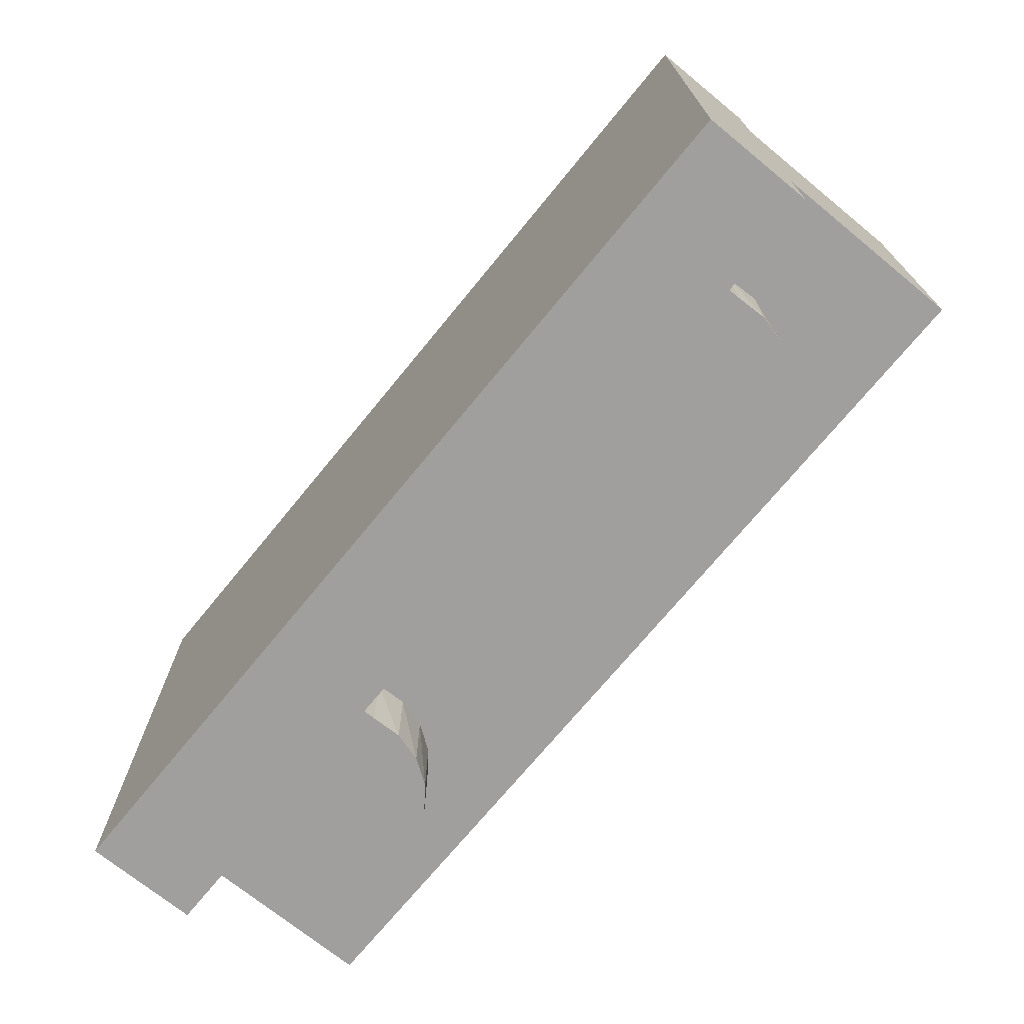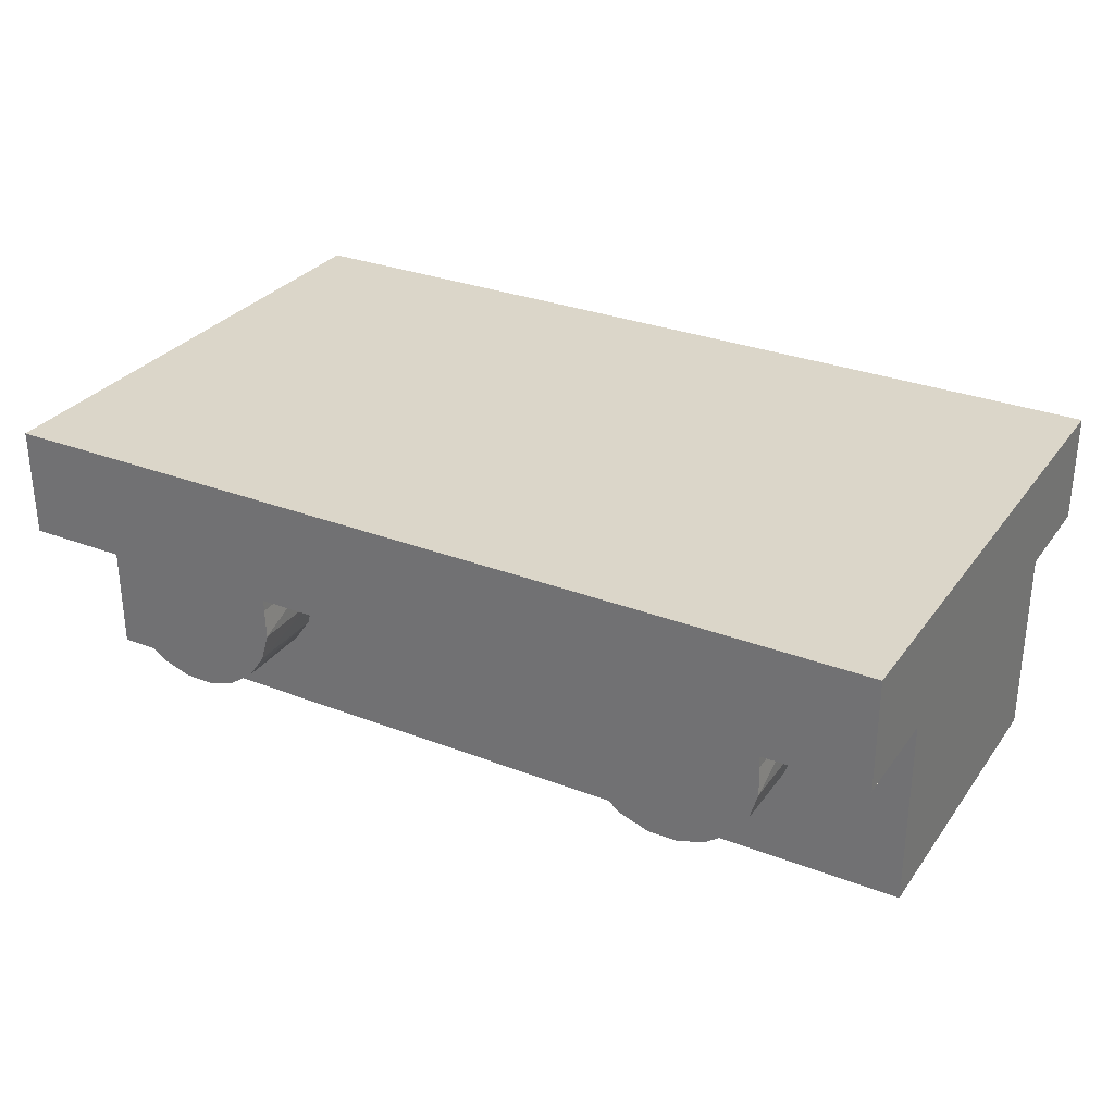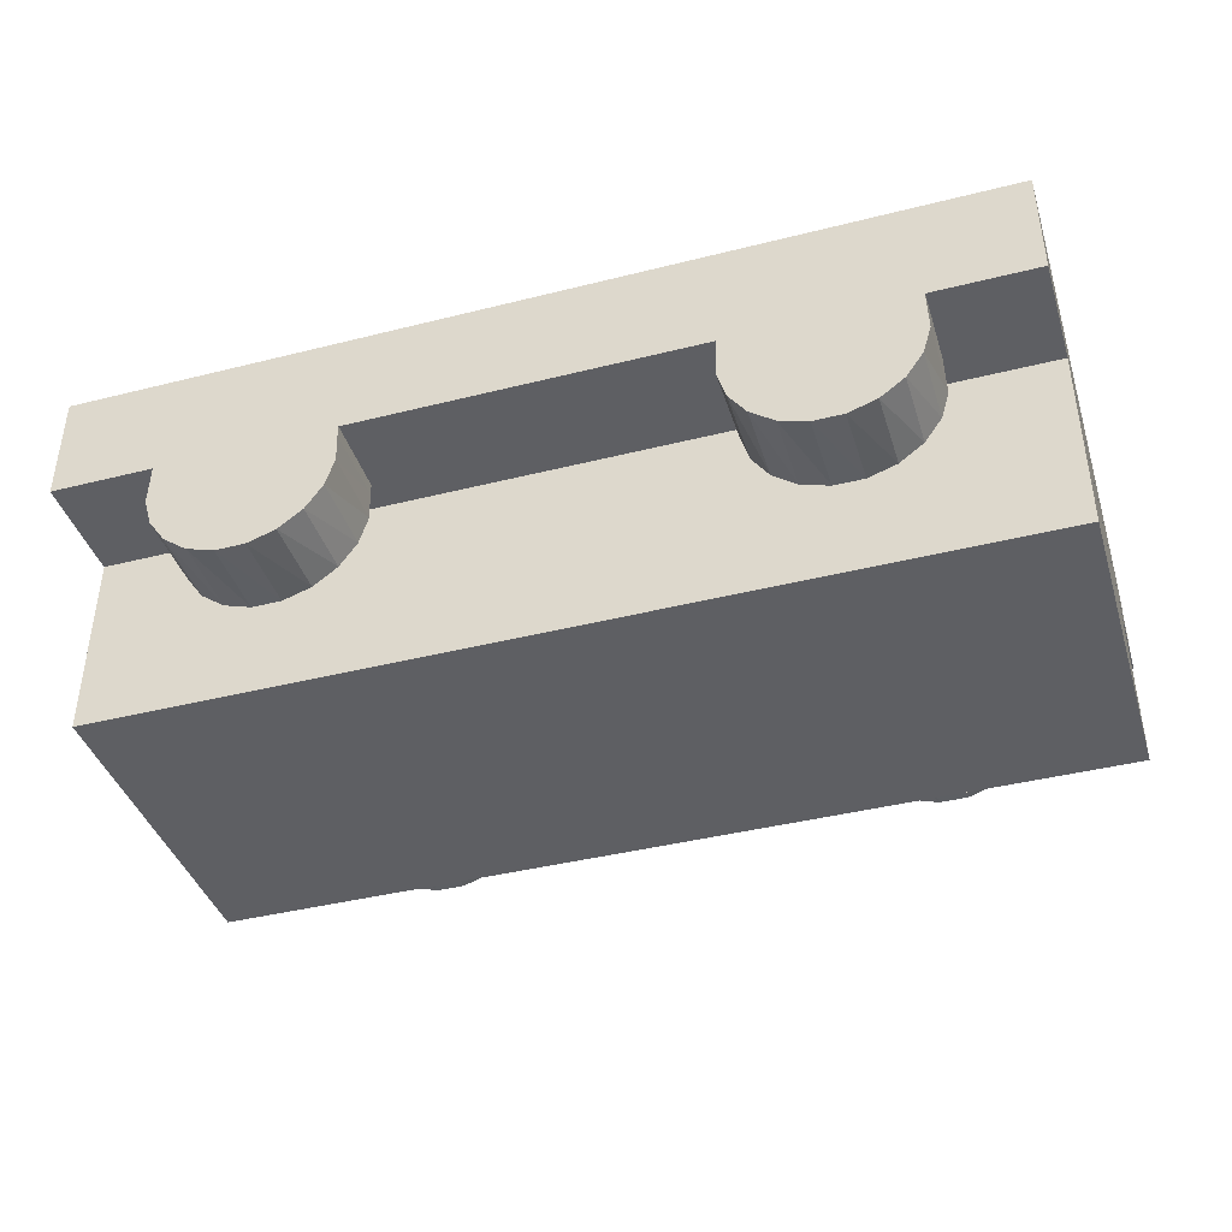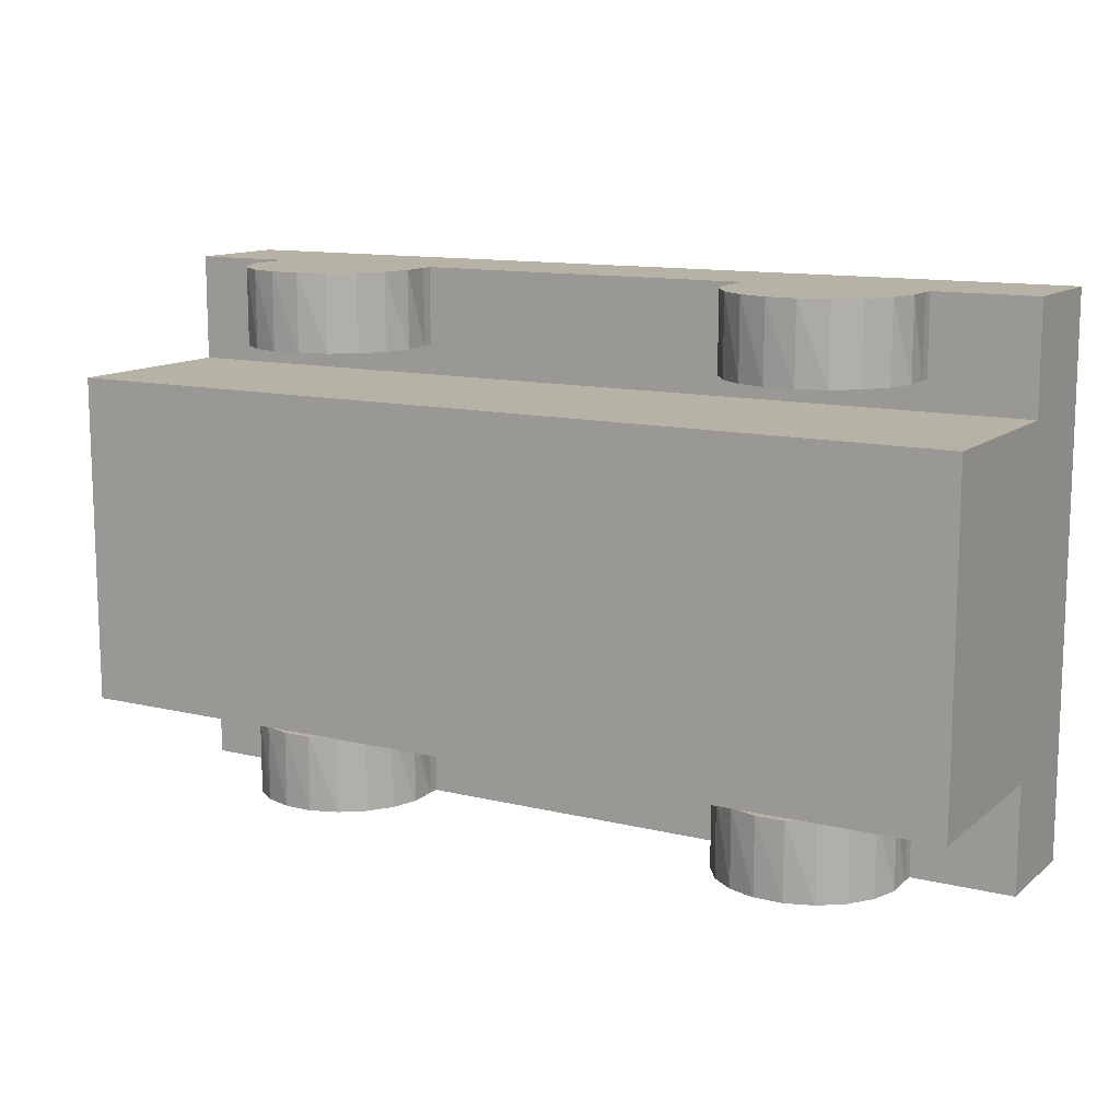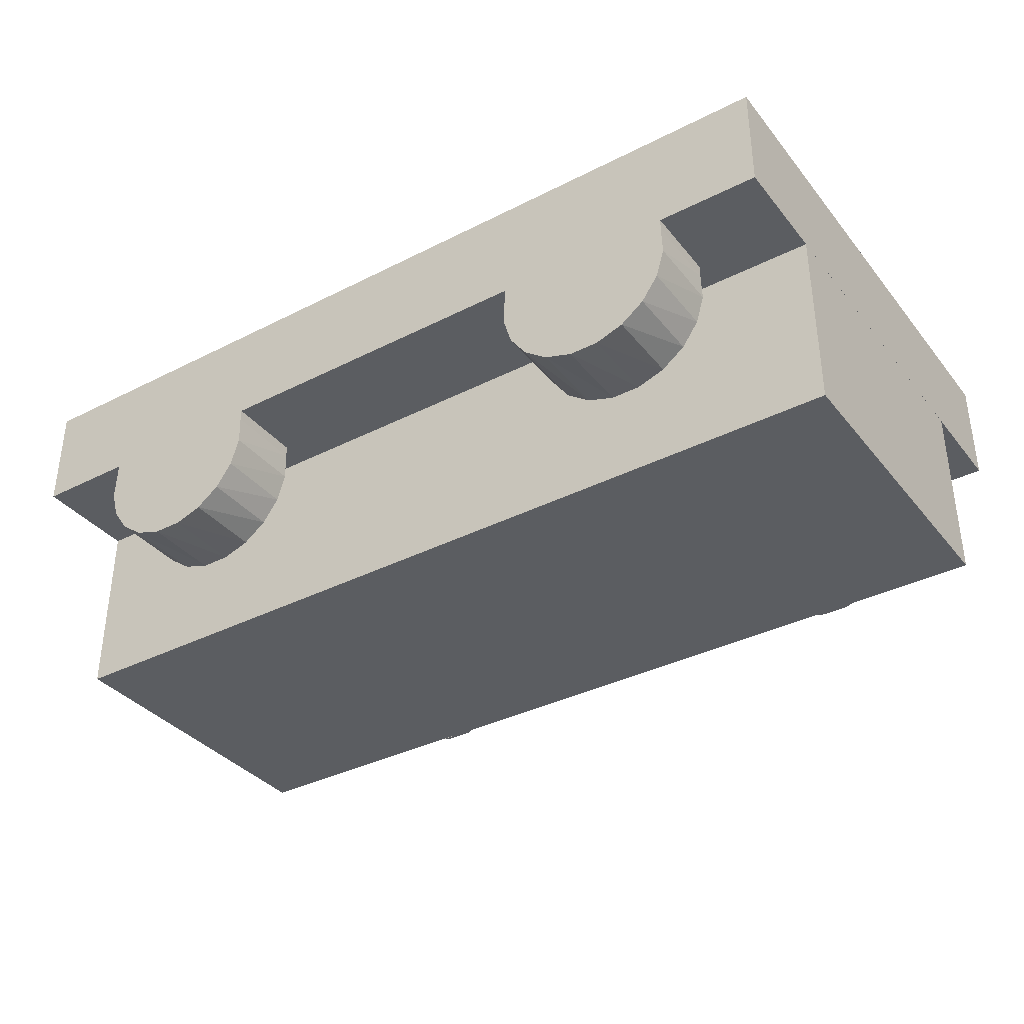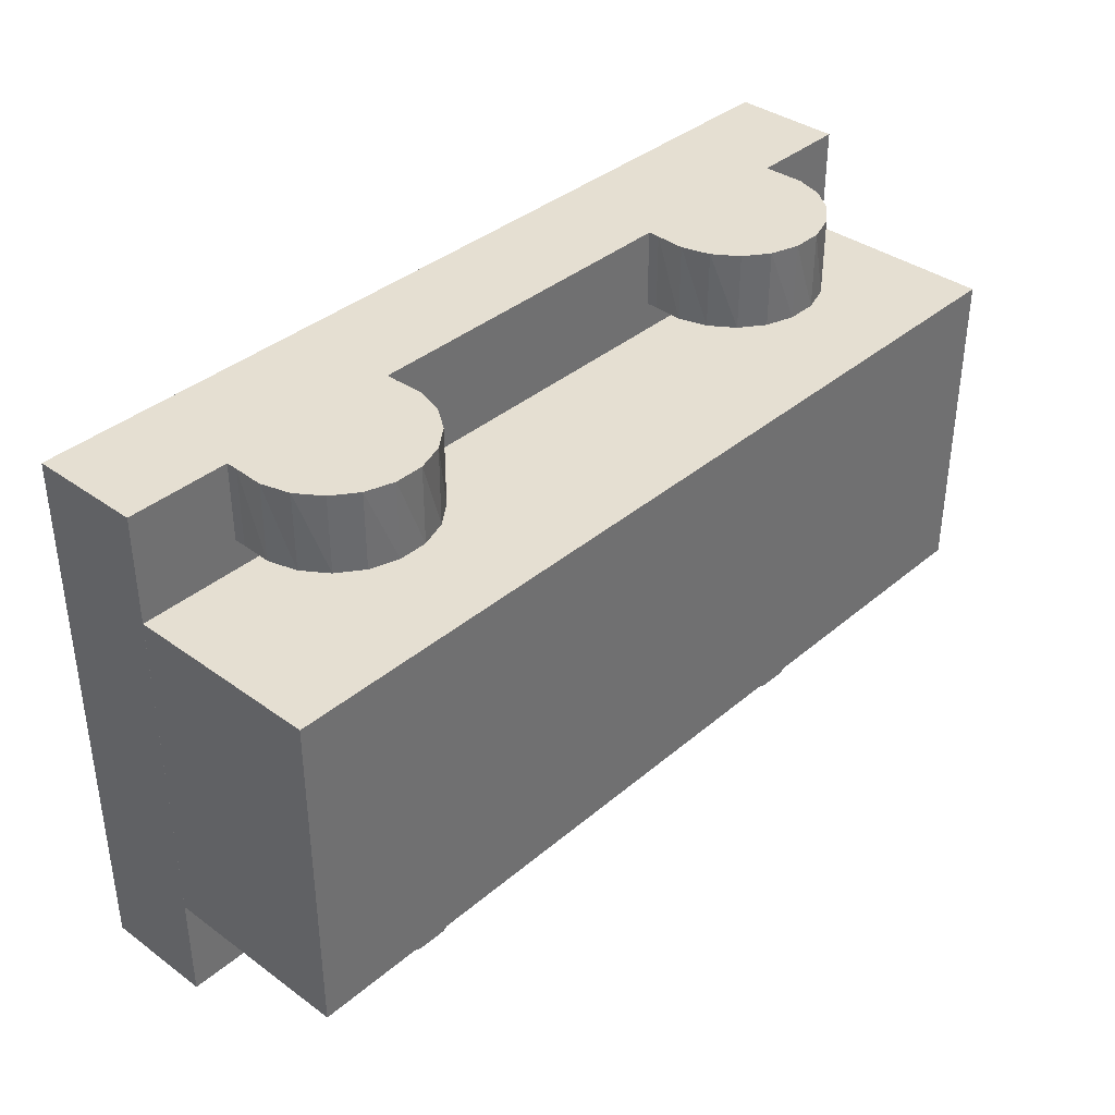
<metadata>
{"format":"obj","ext":"obj","renderer":"f3d","projection":"perspective","resolution":1024,"background":"white","views":[{"elev":-71.5,"azim":-129.3,"up":"+Z"},{"elev":30.1,"azim":29.3,"up":"+Y"},{"elev":-40.7,"azim":17.1,"up":"+Y"},{"elev":12.2,"azim":29.7,"up":"+Z"},{"elev":-36.1,"azim":33.6,"up":"+Y"},{"elev":37.3,"azim":-47.2,"up":"+Z"}]}
</metadata>
<code>
v  0.1876 -0.05745 -0.2119
v  0.3839 -0.05745 -0.2119
v  0.4953 -0.05745 -0.18
v  -0.1876 -0.05745 -0.2119
v  0.1876 -0.05745 -0.2969
v  -0.4953 -0.05745 -0.18
v  0.3839 -0.05745 -0.2969
v  0.4954 -0.05745 -0.2969
v  0.4954 -0.05745 0.2969
v  0.4953 -0.05745 0.18
v  0.3839 -0.05745 0.2969
v  0.3839 -0.05745 0.2119
v  0.1876 -0.05745 0.2119
v  -0.4953 -0.05745 0.18
v  0.1876 -0.05745 0.2969
v  -0.1876 -0.05745 0.2969
v  -0.1876 -0.05745 0.2119
v  -0.3839 -0.05745 0.2119
v  -0.3839 -0.05745 0.2969
v  -0.4954 -0.05745 0.2969
v  -0.4954 -0.05745 -0.2969
v  -0.3839 -0.05745 -0.2969
v  -0.3839 -0.05745 -0.2119
v  -0.1876 -0.05745 -0.2969
v  0.4954 0.0635 -0.2969
v  0.4954 0.0635 0.2969
v  -0.4954 0.0635 0.2969
v  -0.4954 0.0635 -0.2969
v  -0.1876 -0.07 0.2969
v  -0.3839 -0.07 0.2969
v  -0.3849 -0.1019 0.2969
v  -0.3759 -0.1325 0.2969
v  -0.1866 -0.1019 0.2969
v  -0.1956 -0.1325 0.2969
v  0.1876 -0.07 0.2969
v  0.3839 -0.07 0.2969
v  0.3576 -0.1587 0.2969
v  0.332 -0.1779 0.2969
v  0.1866 -0.1019 0.2969
v  0.3759 -0.1325 0.2969
v  0.3849 -0.1019 0.2969
v  0.1956 -0.1325 0.2969
v  0.2395 -0.1779 0.2969
v  0.3017 -0.1879 0.2969
v  0.2139 -0.1587 0.2969
v  0.2698 -0.1879 0.2969
v  -0.3017 -0.1879 0.2969
v  -0.2395 -0.1779 0.2969
v  -0.332 -0.1779 0.2969
v  -0.3576 -0.1587 0.2969
v  -0.2139 -0.1587 0.2969
v  -0.2698 -0.1879 0.2969
v  0.1876 -0.07 -0.2969
v  0.3839 -0.07 -0.2969
v  -0.3839 -0.07 -0.2969
v  -0.1876 -0.07 -0.2969
v  -0.3849 -0.1019 -0.2969
v  -0.3759 -0.1325 -0.2969
v  -0.332 -0.1779 -0.2969
v  -0.1866 -0.1019 -0.2969
v  -0.3576 -0.1587 -0.2969
v  -0.1956 -0.1325 -0.2969
v  -0.3017 -0.1879 -0.2969
v  -0.2698 -0.1879 -0.2969
v  -0.2395 -0.1779 -0.2969
v  -0.2139 -0.1587 -0.2969
v  0.3849 -0.1019 -0.2969
v  0.3759 -0.1325 -0.2969
v  0.3576 -0.1587 -0.2969
v  0.332 -0.1779 -0.2969
v  0.3017 -0.1879 -0.2969
v  0.2698 -0.1879 -0.2969
v  0.2395 -0.1779 -0.2969
v  0.2139 -0.1587 -0.2969
v  0.1956 -0.1325 -0.2969
v  0.1866 -0.1019 -0.2969
v  0.3839 -0.07 0.2119
v  0.3849 -0.1019 0.2119
v  0.3759 -0.1325 0.2119
v  0.3576 -0.1587 0.2119
v  0.332 -0.1779 0.2119
v  0.3017 -0.1879 0.2119
v  0.2698 -0.1879 0.2119
v  0.2395 -0.1779 0.2119
v  0.2139 -0.1587 0.2119
v  0.1956 -0.1325 0.2119
v  0.1866 -0.1019 0.2119
v  0.1876 -0.07 0.2119
v  -0.1876 -0.07 0.2119
v  -0.1866 -0.1019 0.2119
v  -0.1956 -0.1325 0.2119
v  -0.2139 -0.1587 0.2119
v  -0.2395 -0.1779 0.2119
v  -0.2698 -0.1879 0.2119
v  -0.3017 -0.1879 0.2119
v  -0.332 -0.1779 0.2119
v  -0.3576 -0.1587 0.2119
v  -0.3759 -0.1325 0.2119
v  -0.3849 -0.1019 0.2119
v  -0.3839 -0.07 0.2119
v  -0.3839 -0.07 -0.2119
v  -0.3849 -0.1019 -0.2119
v  -0.3759 -0.1325 -0.2119
v  -0.3576 -0.1587 -0.2119
v  -0.332 -0.1779 -0.2119
v  -0.3017 -0.1879 -0.2119
v  -0.2698 -0.1879 -0.2119
v  -0.2395 -0.1779 -0.2119
v  -0.2139 -0.1587 -0.2119
v  -0.1956 -0.1325 -0.2119
v  -0.1866 -0.1019 -0.2119
v  -0.1876 -0.07 -0.2119
v  0.1876 -0.07 -0.2119
v  0.1866 -0.1019 -0.2119
v  0.1956 -0.1325 -0.2119
v  0.2139 -0.1587 -0.2119
v  0.2395 -0.1779 -0.2119
v  0.2698 -0.1879 -0.2119
v  0.3017 -0.1879 -0.2119
v  0.332 -0.1779 -0.2119
v  0.3576 -0.1587 -0.2119
v  0.3759 -0.1325 -0.2119
v  0.3849 -0.1019 -0.2119
v  0.3839 -0.07 -0.2119
v  -0.4953 -0.2657 -0.18
v  0.4953 -0.2657 -0.18
v  -0.4953 -0.2657 0.18
v  0.4953 -0.2657 0.18
g <STL_BINARY>
f 1 2 3
f 4 5 1
f 4 1 6
f 6 1 3
f 3 2 7
f 7 8 3
f 3 8 9
f 3 9 10
f 10 9 11
f 11 12 10
f 10 12 13
f 10 13 14
f 15 16 13
f 13 16 17
f 13 17 14
f 14 17 18
f 14 18 19
f 19 20 14
f 14 20 21
f 14 21 6
f 21 22 23
f 6 21 23
f 6 23 4
f 24 5 4
f 8 25 9
f 9 25 26
f 20 27 21
f 21 27 28
f 29 16 19
f 19 30 29
f 29 30 31
f 29 31 32
f 33 29 34
f 34 29 32
f 20 19 27
f 27 19 16
f 27 16 26
f 26 16 15
f 15 11 26
f 26 11 9
f 35 36 15
f 15 36 11
f 37 35 38
f 38 35 39
f 37 40 35
f 35 40 36
f 40 41 36
f 38 39 42
f 43 44 38
f 43 38 45
f 45 38 42
f 46 44 43
f 47 48 32
f 47 32 49
f 49 32 50
f 34 32 51
f 51 32 48
f 52 48 47
f 25 8 7
f 28 25 5
f 5 25 7
f 5 7 53
f 53 7 54
f 5 24 28
f 21 28 22
f 22 28 24
f 22 24 55
f 55 24 56
f 57 55 58
f 58 55 56
f 58 56 59
f 59 56 60
f 59 61 58
f 59 60 62
f 63 59 64
f 64 59 62
f 64 62 65
f 65 62 66
f 54 67 53
f 53 67 68
f 53 68 69
f 69 70 71
f 69 71 53
f 53 71 72
f 53 72 73
f 73 74 53
f 53 74 75
f 53 75 76
f 77 36 41
f 77 41 78
f 78 41 40
f 78 40 79
f 79 40 37
f 79 37 80
f 80 37 38
f 80 38 81
f 81 38 44
f 81 44 82
f 82 44 46
f 82 46 83
f 83 46 43
f 83 43 84
f 84 43 45
f 84 45 85
f 85 45 42
f 85 42 86
f 86 42 39
f 86 39 87
f 87 39 35
f 87 35 88
f 88 13 12
f 12 77 88
f 88 77 78
f 88 78 79
f 79 81 88
f 88 81 86
f 88 86 87
f 79 80 81
f 82 86 81
f 83 85 86
f 83 86 82
f 84 85 83
f 89 29 33
f 89 33 90
f 90 33 34
f 90 34 91
f 91 34 51
f 91 51 92
f 92 51 48
f 92 48 93
f 93 48 52
f 93 52 94
f 94 52 47
f 94 47 95
f 95 47 49
f 95 49 96
f 96 49 50
f 96 50 97
f 97 50 32
f 97 32 98
f 98 32 31
f 98 31 99
f 99 31 30
f 99 30 100
f 100 18 17
f 17 89 100
f 100 89 90
f 100 90 91
f 91 93 100
f 100 93 98
f 100 98 99
f 91 92 93
f 94 98 93
f 95 97 98
f 95 98 94
f 96 97 95
f 101 55 57
f 101 57 102
f 102 57 58
f 102 58 103
f 103 58 61
f 103 61 104
f 104 61 59
f 104 59 105
f 105 59 63
f 105 63 106
f 106 63 64
f 106 64 107
f 107 64 65
f 107 65 108
f 108 65 66
f 108 66 109
f 109 66 62
f 109 62 110
f 110 62 60
f 110 60 111
f 111 60 56
f 111 56 112
f 4 23 112
f 112 23 101
f 101 102 112
f 112 102 103
f 112 103 104
f 104 105 112
f 112 105 106
f 112 106 107
f 111 112 110
f 110 112 107
f 110 107 109
f 109 107 108
f 113 53 76
f 113 76 114
f 114 76 75
f 114 75 115
f 115 75 74
f 115 74 116
f 116 74 73
f 116 73 117
f 117 73 72
f 117 72 118
f 118 72 71
f 118 71 119
f 119 71 70
f 119 70 120
f 120 70 69
f 120 69 121
f 121 69 68
f 121 68 122
f 122 68 67
f 122 67 123
f 123 67 54
f 123 54 124
f 124 2 1
f 1 113 124
f 124 113 122
f 124 122 123
f 114 122 113
f 115 122 114
f 115 117 122
f 119 121 122
f 119 122 118
f 118 122 117
f 116 117 115
f 120 121 119
f 24 4 56
f 56 4 112
f 23 22 101
f 101 22 55
f 19 18 30
f 30 18 100
f 17 16 89
f 89 16 29
f 15 13 35
f 35 13 88
f 12 11 77
f 77 11 36
f 7 2 54
f 54 2 124
f 1 5 113
f 113 5 53
f 27 26 28
f 28 26 25
f 125 6 126
f 126 6 3
f 127 14 125
f 125 14 6
f 128 10 127
f 127 10 14
f 126 3 128
f 128 3 10
f 125 126 127
f 127 126 128

</code>
